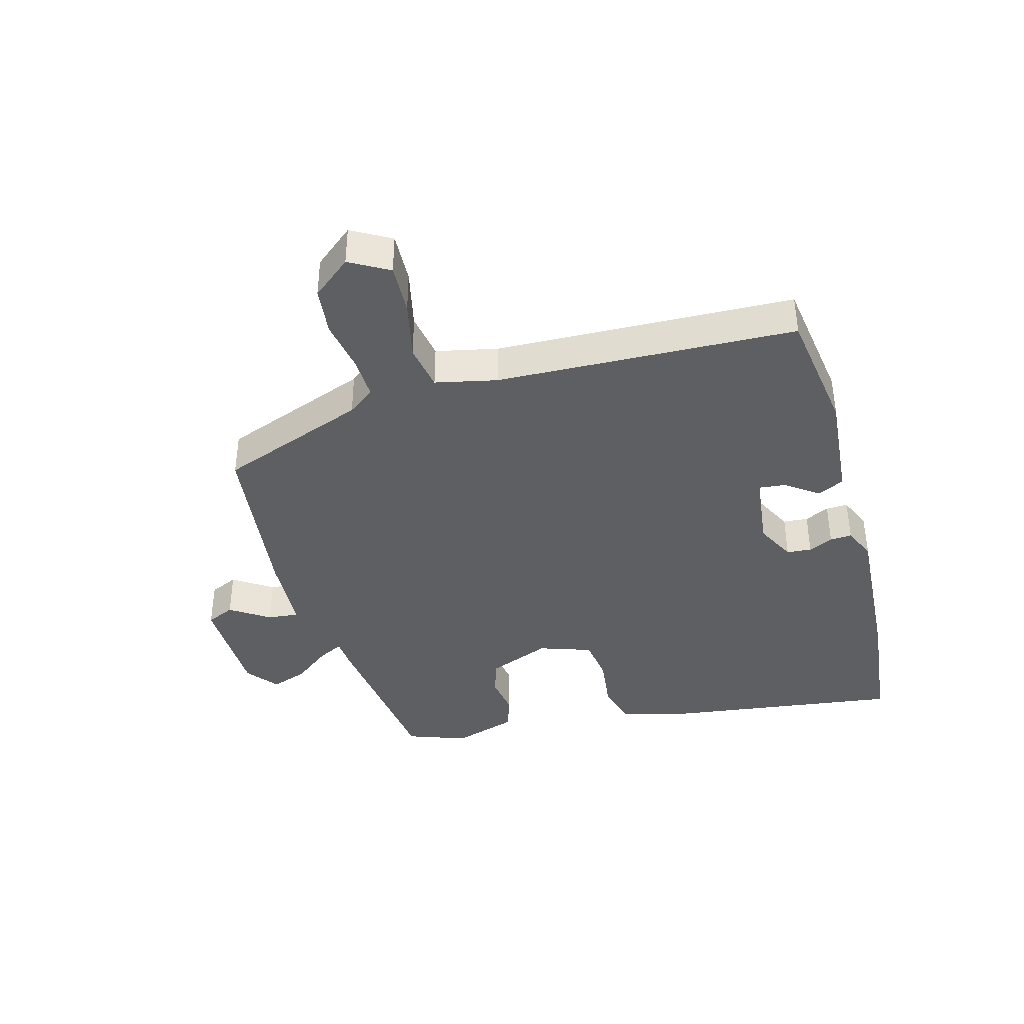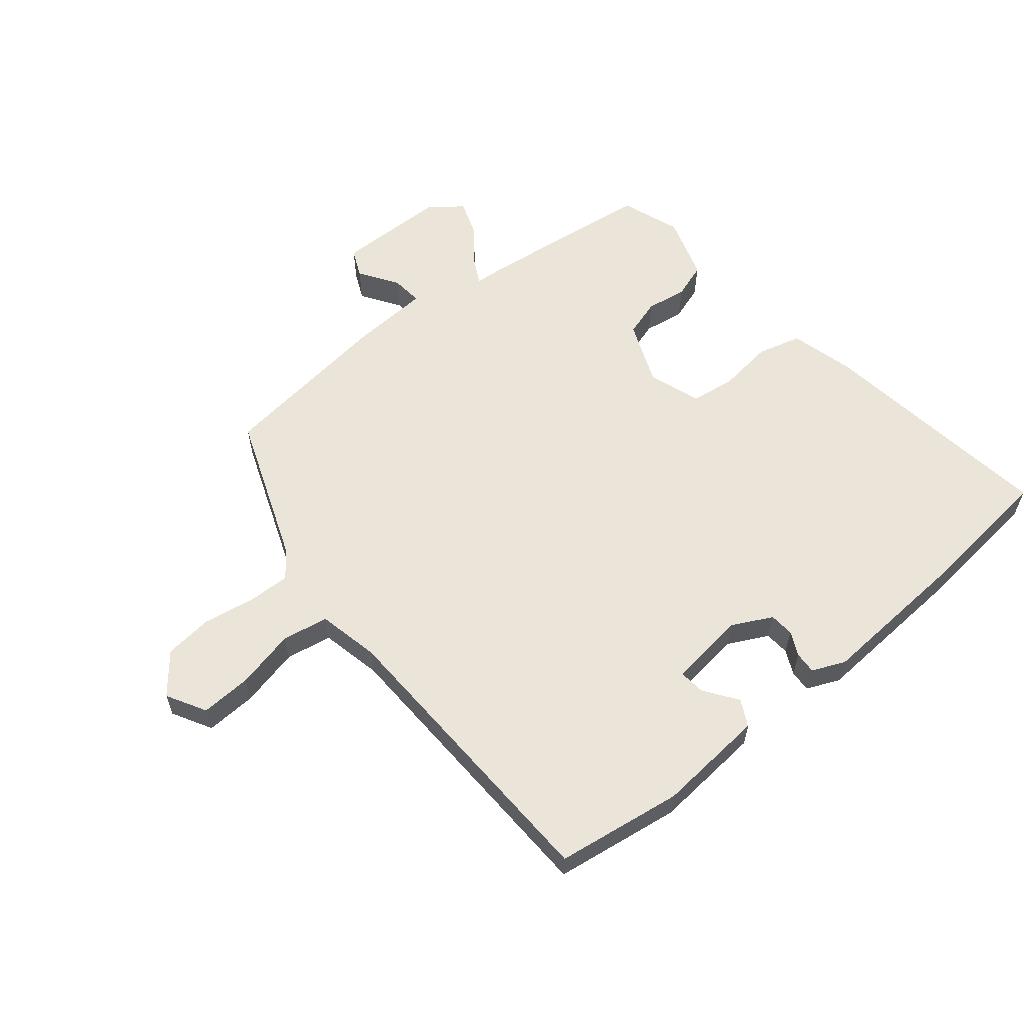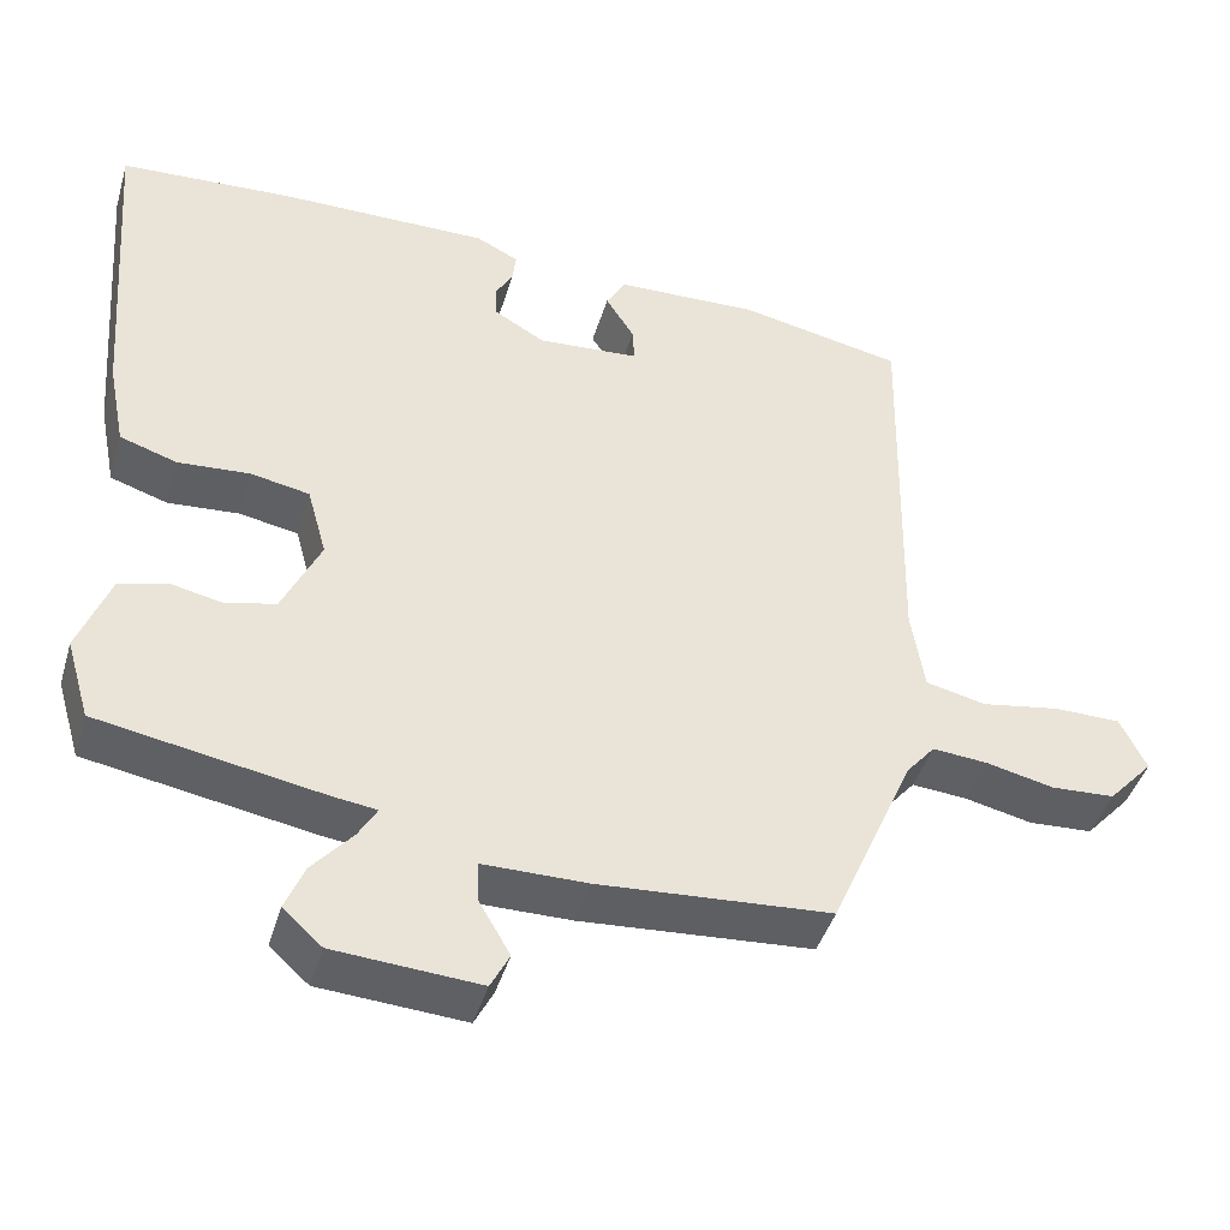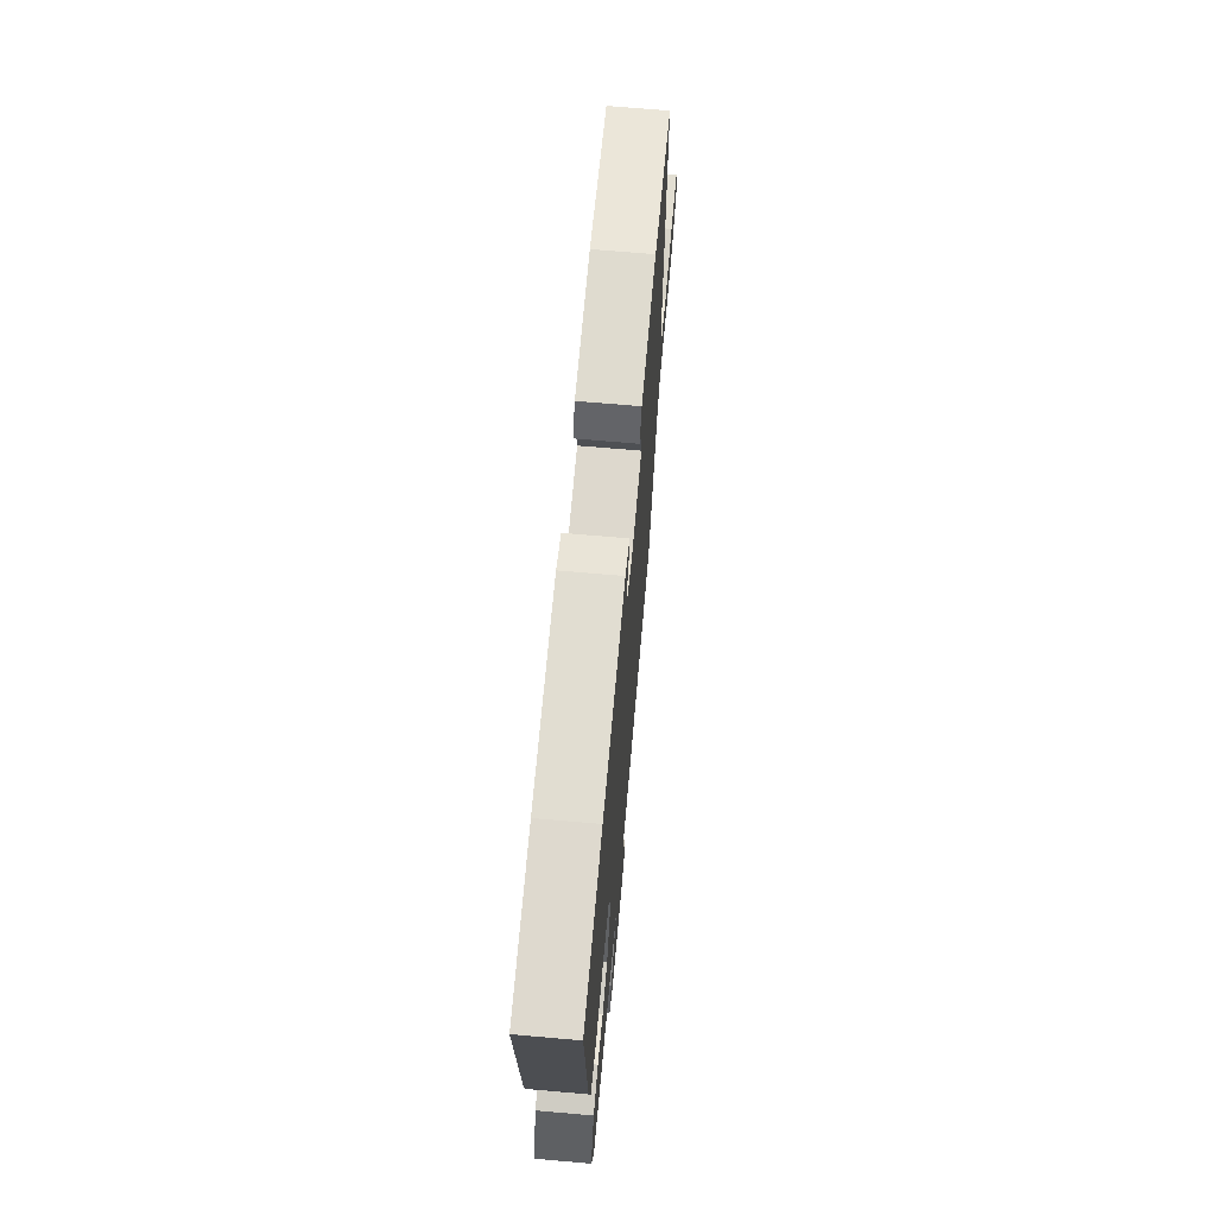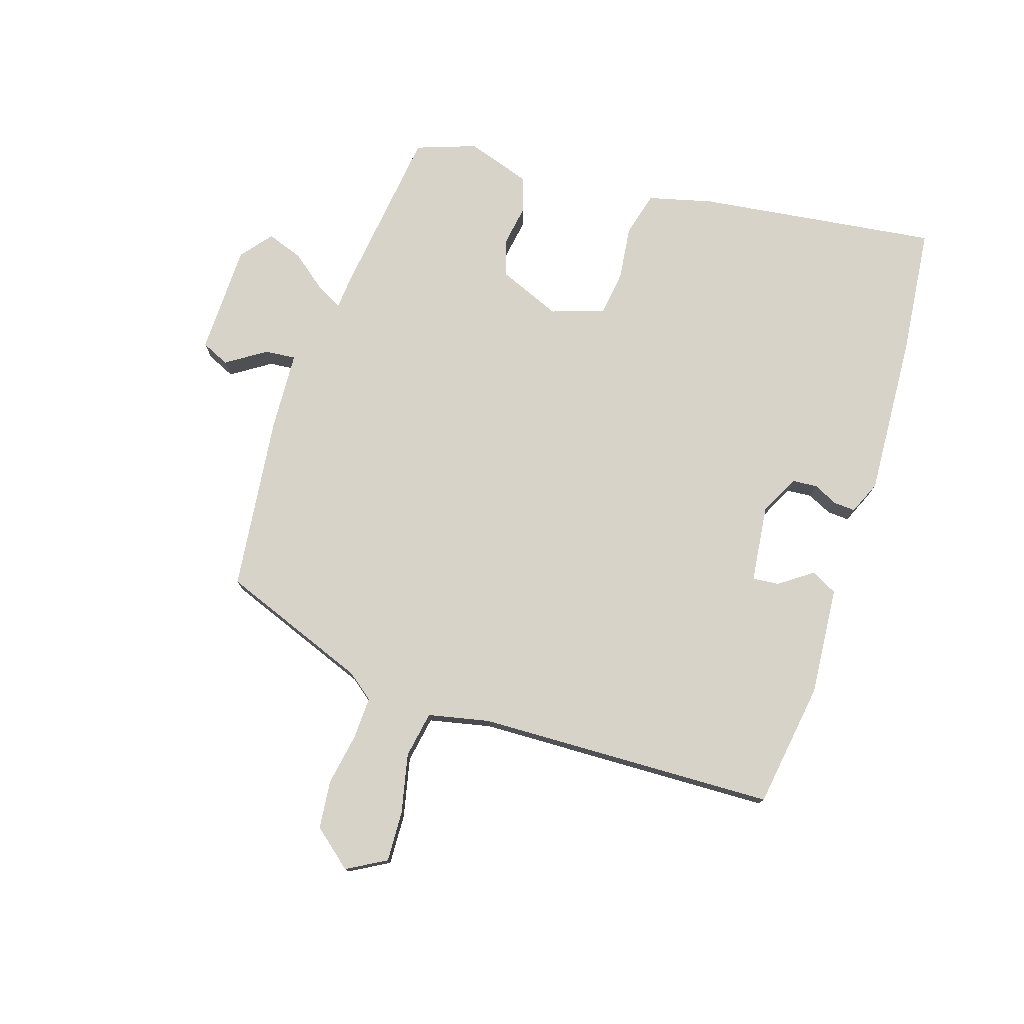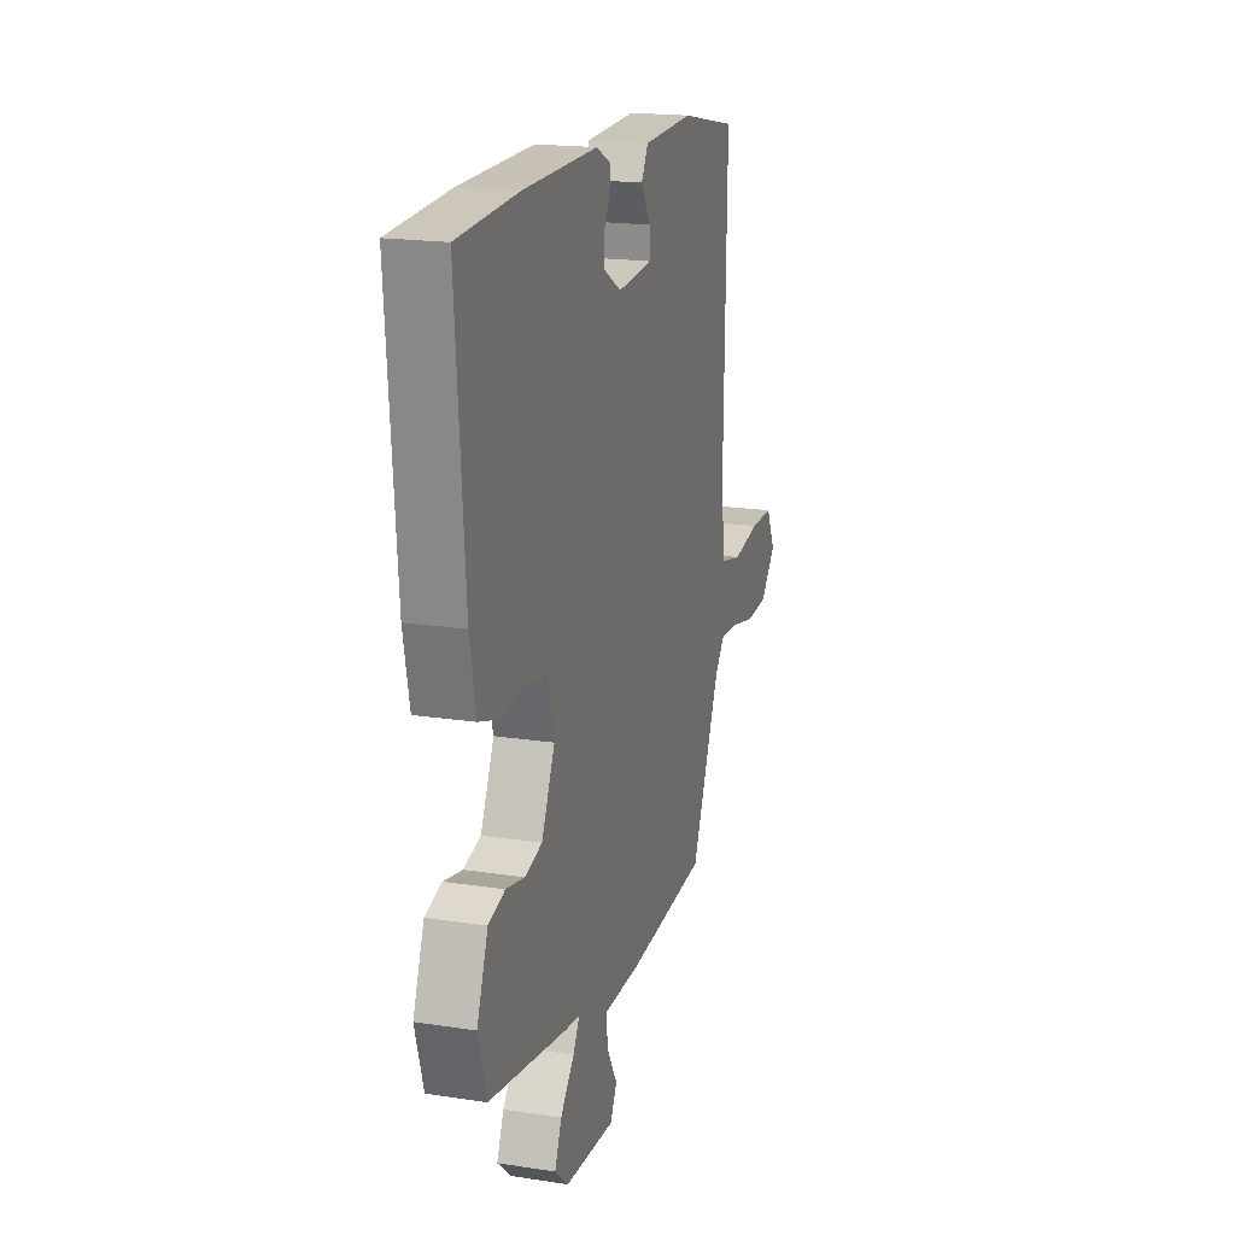
<metadata>
{"format":"obj","ext":"obj","renderer":"f3d","projection":"perspective","resolution":1024,"background":"white","views":[{"elev":-39.5,"azim":-77.8,"up":"+Y"},{"elev":59.6,"azim":-42.5,"up":"+Y"},{"elev":-42.9,"azim":163.8,"up":"+Z"},{"elev":68.6,"azim":95.0,"up":"+Z"},{"elev":76.6,"azim":-75.2,"up":"+Y"},{"elev":18.8,"azim":106.3,"up":"+Z"}]}
</metadata>
<code>
v -0.365 0.07 -0.516
v -0.468 0.07 -0.283
v -0.503 0.07 -0.242
v -0.571 0.07 -0.248
v -0.654 0.07 -0.267
v -0.732 0.07 -0.263
v -0.787 0.07 -0.203
v -0.755 0.07 -0.138
v -0.673 0.07 -0.137
v -0.577 0.07 -0.153
v -0.503 0.07 -0.136
v -0.487 0.07 -0.036
v -0.497 0.07 0.445
v -0.296 0.07 0.486
v -0.12 0.07 0.481
v -0.096 0.07 0.44
v -0.131 0.07 0.385
v -0.133 0.07 0.342
v -0.008 0.07 0.334
v 0.054 0.07 0.37
v 0.055 0.07 0.41
v 0.034 0.07 0.448
v 0.03 0.07 0.483
v 0.082 0.07 0.509
v 0.342 0.07 0.508
v 0.553 0.07 0.497
v 0.523 0.07 0.108
v 0.502 0.07 0.003
v 0.432 0.07 -0.02
v 0.344 0.07 -0.014
v 0.272 0.07 -0.028
v 0.248 0.07 -0.114
v 0.295 0.07 -0.213
v 0.356 0.07 -0.228
v 0.421 0.07 -0.214
v 0.479 0.07 -0.23
v 0.518 0.07 -0.331
v 0.489 0.07 -0.429
v 0.213 0.07 -0.479
v 0.161 0.07 -0.486
v 0.184 0.07 -0.525
v 0.233 0.07 -0.581
v 0.257 0.07 -0.638
v 0.209 0.07 -0.681
v 0.031 0.07 -0.694
v 0.008 0.07 -0.65
v 0.046 0.07 -0.585
v 0.048 0.07 -0.535
v -0.08 0.07 -0.535
v -0.365 0 -0.516
v -0.468 0 -0.283
v -0.503 0 -0.242
v -0.571 0 -0.248
v -0.654 0 -0.267
v -0.732 0 -0.263
v -0.787 0 -0.203
v -0.755 0 -0.138
v -0.673 0 -0.137
v -0.577 0 -0.153
v -0.503 0 -0.136
v -0.487 0 -0.036
v -0.497 0 0.445
v -0.296 0 0.486
v -0.12 0 0.481
v -0.096 0 0.44
v -0.131 0 0.385
v -0.133 0 0.342
v -0.008 0 0.334
v 0.054 0 0.37
v 0.055 0 0.41
v 0.034 0 0.448
v 0.03 0 0.483
v 0.082 0 0.509
v 0.342 0 0.508
v 0.553 0 0.497
v 0.523 0 0.108
v 0.502 0 0.003
v 0.432 0 -0.02
v 0.344 0 -0.014
v 0.272 0 -0.028
v 0.248 0 -0.114
v 0.295 0 -0.213
v 0.356 0 -0.228
v 0.421 0 -0.214
v 0.479 0 -0.23
v 0.518 0 -0.331
v 0.489 0 -0.429
v 0.213 0 -0.479
v 0.161 0 -0.486
v 0.184 0 -0.525
v 0.233 0 -0.581
v 0.257 0 -0.638
v 0.209 0 -0.681
v 0.031 0 -0.694
v 0.008 0 -0.65
v 0.046 0 -0.585
v 0.048 0 -0.535
v -0.08 0 -0.535
f 48 49 1 2
f 44 45 46 47
f 44 47 48
f 41 42 43 44
f 40 41 44 48
f 37 38 39 40
f 34 35 36 37
f 33 34 37 40
f 32 33 40 48
f 27 28 29 30
f 27 30 31
f 26 27 31
f 25 26 31
f 21 22 23 24
f 20 21 24 25
f 19 20 25 31
f 14 15 16 17
f 12 13 14 17
f 11 12 17 18
f 7 8 9 10
f 7 10 11
f 4 5 6 7
f 3 4 7 11
f 19 31 32 48
f 11 18 19 48
f 2 3 11 48
f 51 50 98 97
f 96 95 94 93
f 97 96 93
f 93 92 91 90
f 97 93 90 89
f 89 88 87 86
f 86 85 84 83
f 89 86 83 82
f 97 89 82 81
f 79 78 77 76
f 80 79 76
f 80 76 75
f 80 75 74
f 73 72 71 70
f 74 73 70 69
f 80 74 69 68
f 66 65 64 63
f 66 63 62 61
f 67 66 61 60
f 59 58 57 56
f 60 59 56
f 56 55 54 53
f 60 56 53 52
f 97 81 80 68
f 97 68 67 60
f 97 60 52 51
f 1 50 51 2
f 2 51 52 3
f 3 52 53 4
f 4 53 54 5
f 5 54 55 6
f 6 55 56 7
f 7 56 57 8
f 8 57 58 9
f 9 58 59 10
f 10 59 60 11
f 11 60 61 12
f 12 61 62 13
f 13 62 63 14
f 14 63 64 15
f 15 64 65 16
f 16 65 66 17
f 17 66 67 18
f 18 67 68 19
f 19 68 69 20
f 20 69 70 21
f 21 70 71 22
f 22 71 72 23
f 23 72 73 24
f 24 73 74 25
f 25 74 75 26
f 26 75 76 27
f 27 76 77 28
f 28 77 78 29
f 29 78 79 30
f 30 79 80 31
f 31 80 81 32
f 32 81 82 33
f 33 82 83 34
f 34 83 84 35
f 35 84 85 36
f 36 85 86 37
f 37 86 87 38
f 38 87 88 39
f 39 88 89 40
f 40 89 90 41
f 41 90 91 42
f 42 91 92 43
f 43 92 93 44
f 44 93 94 45
f 45 94 95 46
f 46 95 96 47
f 47 96 97 48
f 48 97 98 49
f 49 98 50 1

</code>
